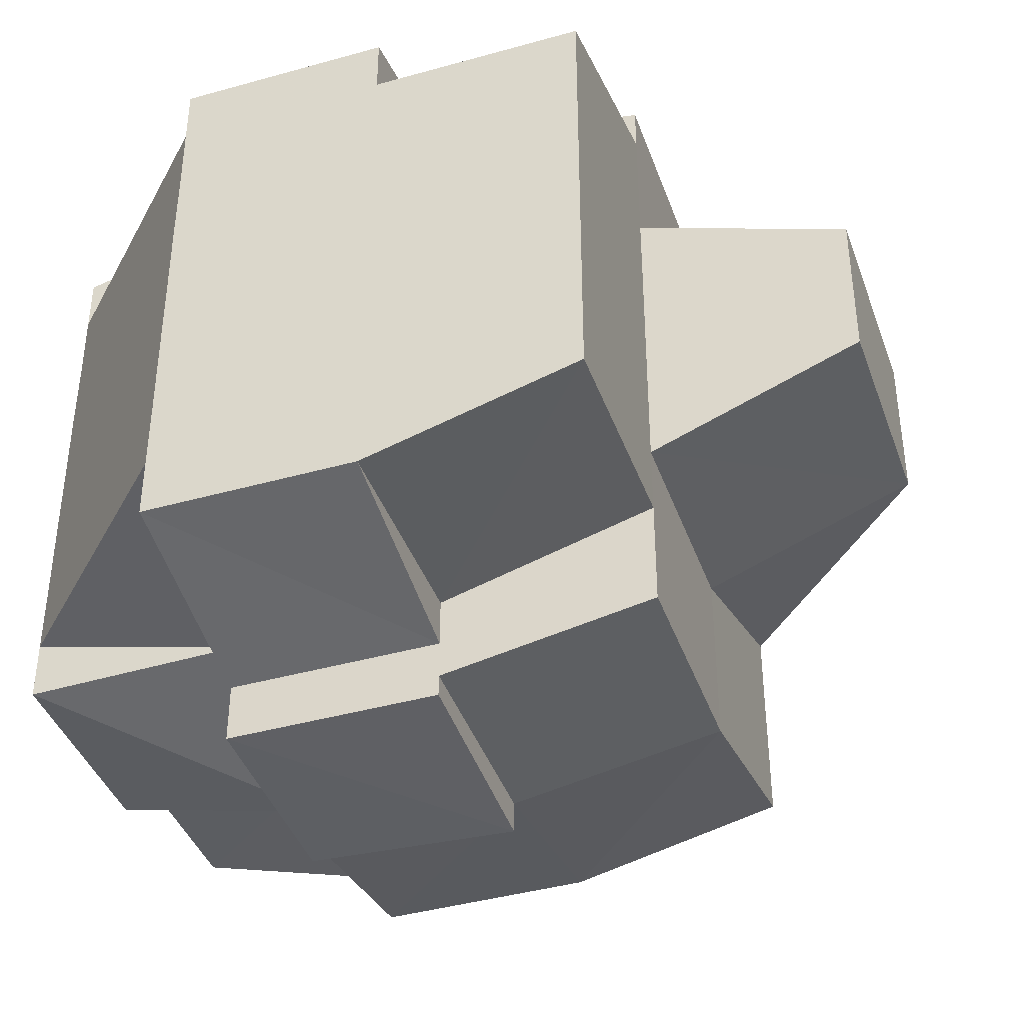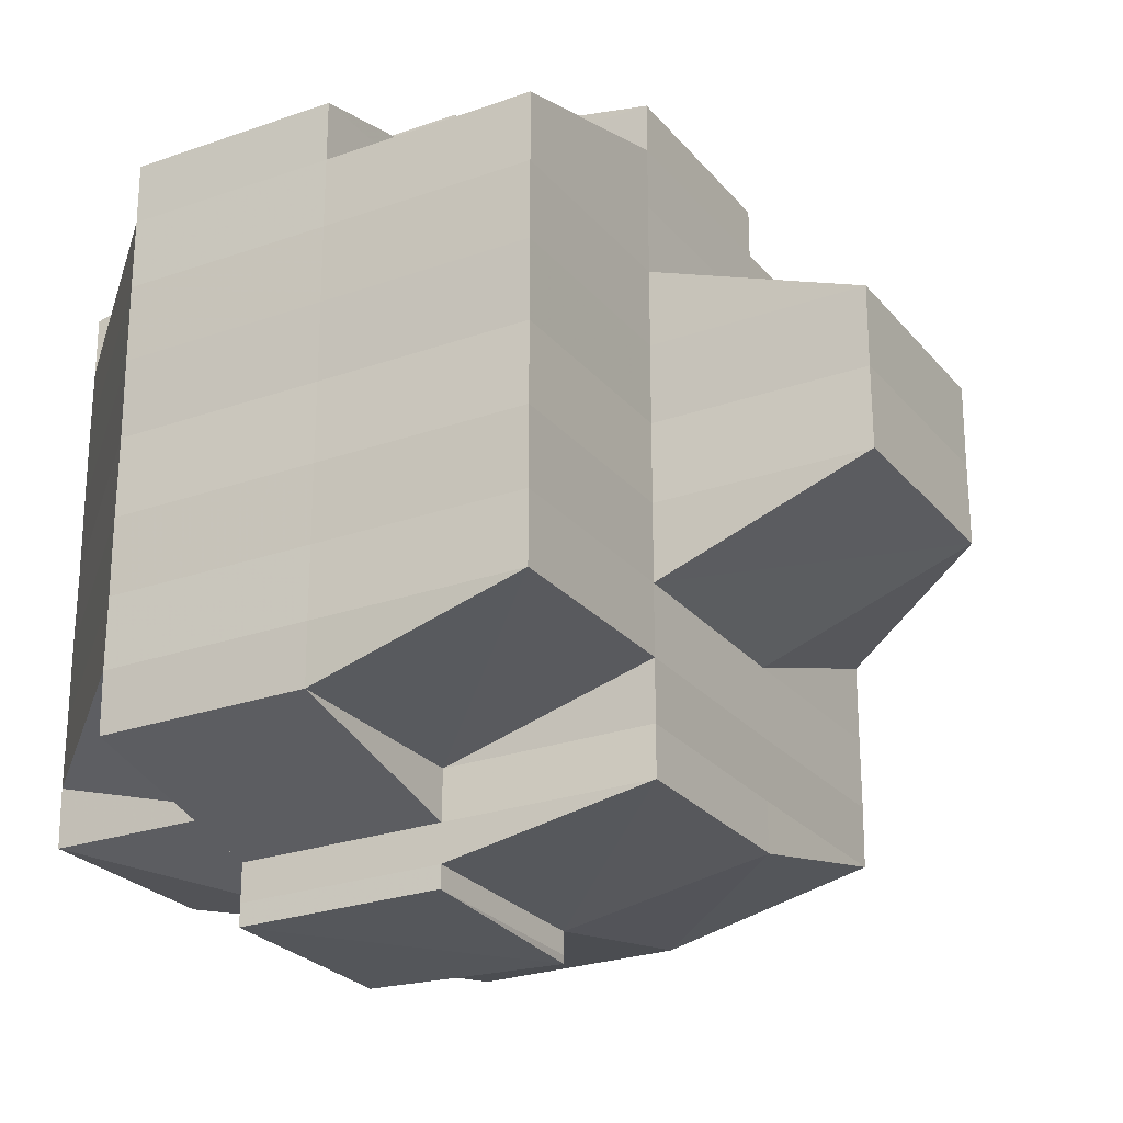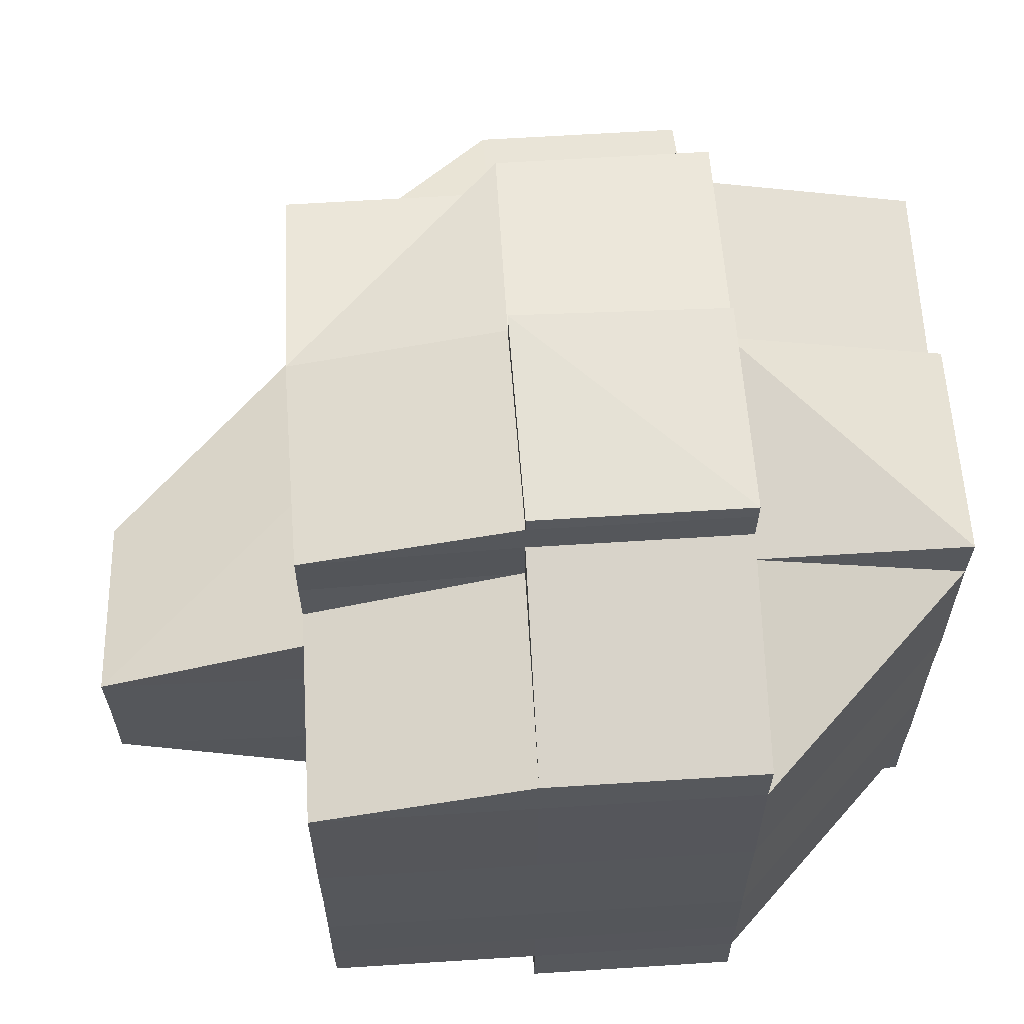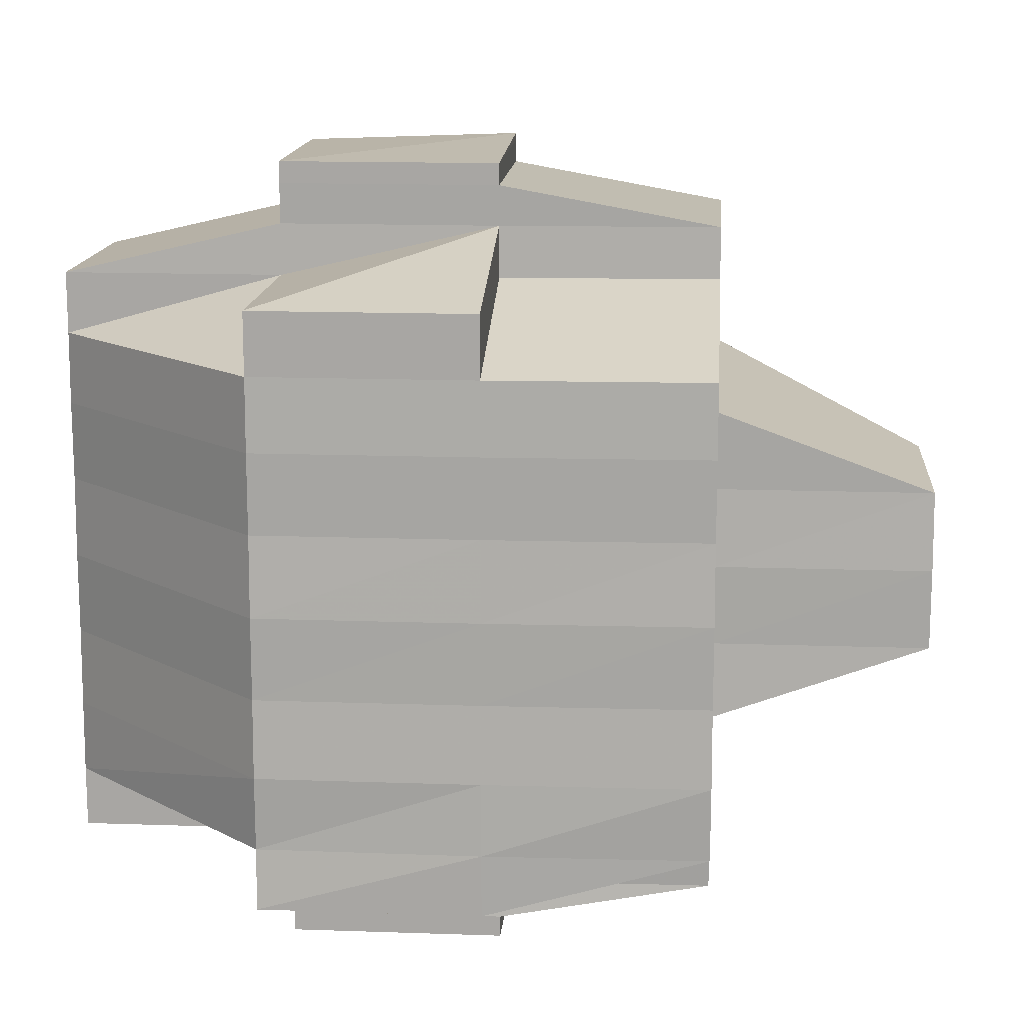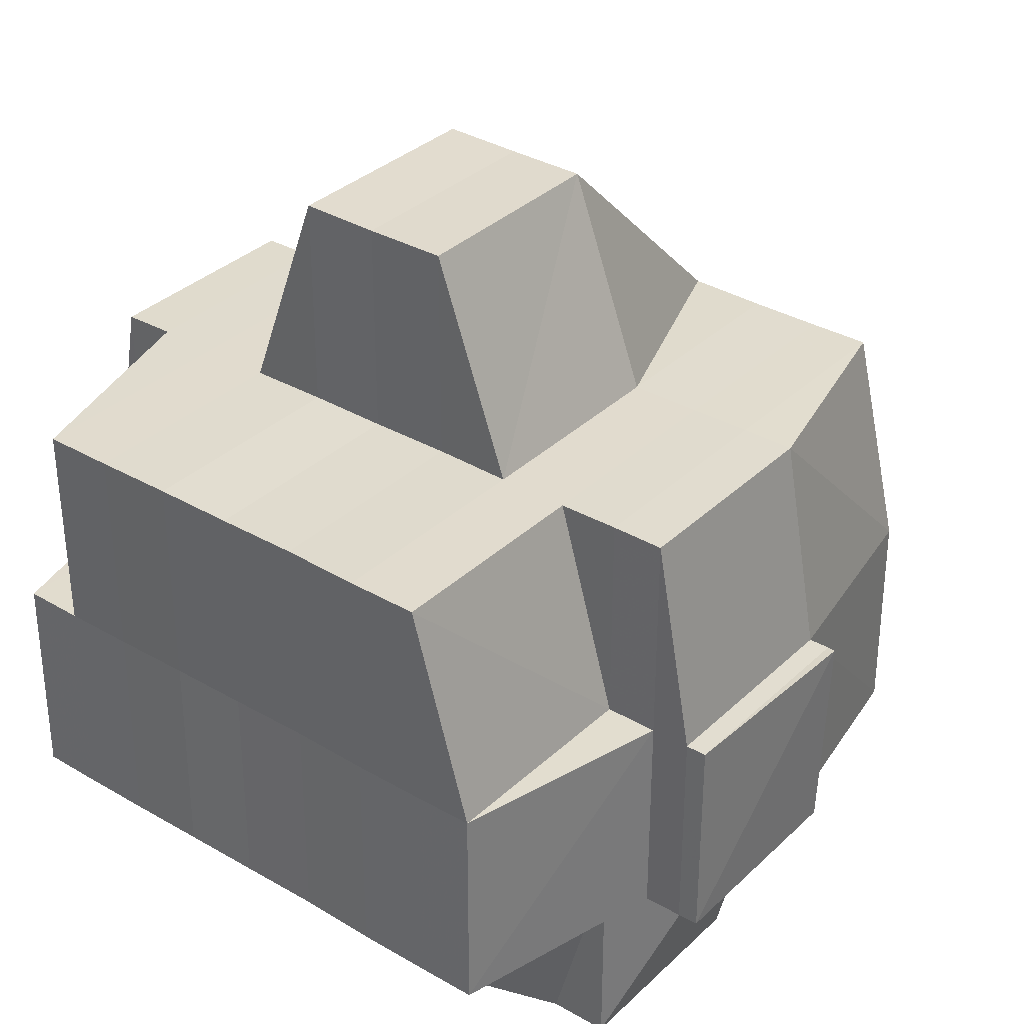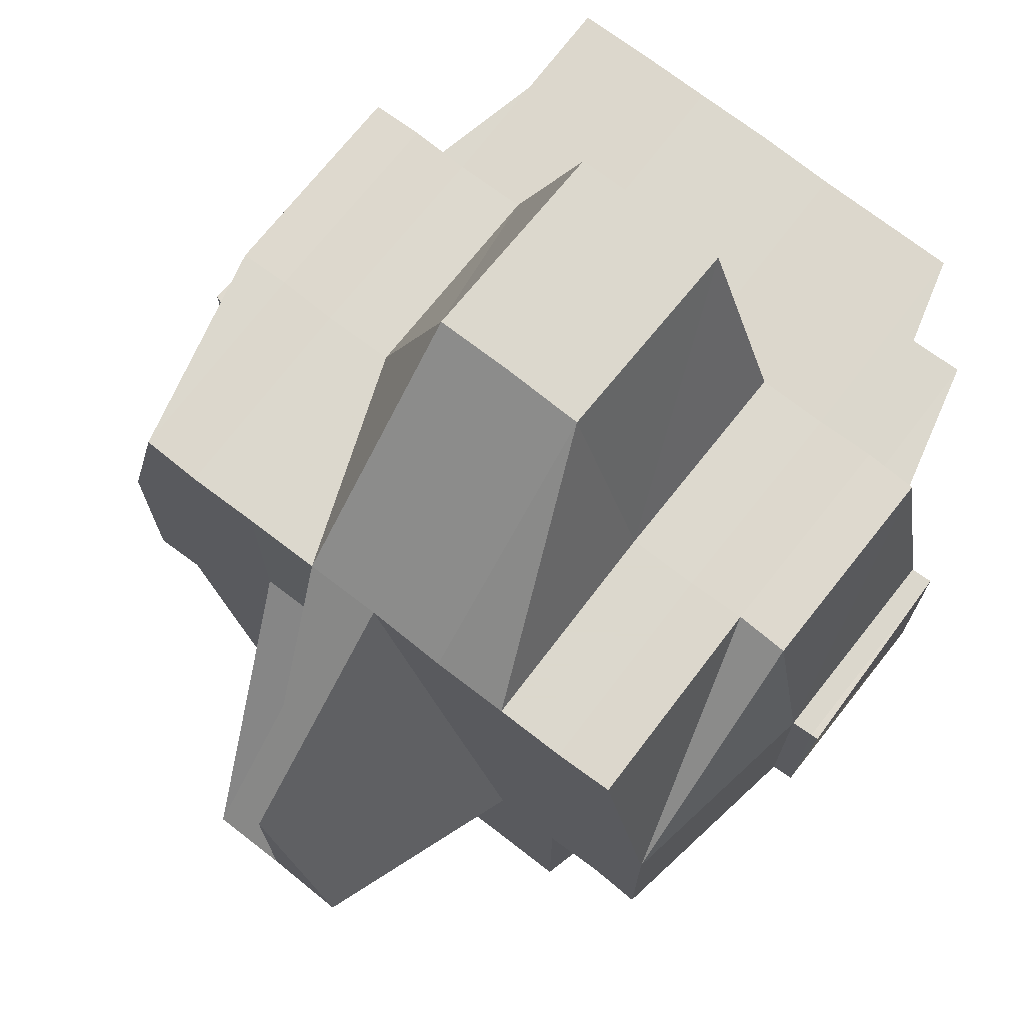
<metadata>
{"format":"obj","ext":"obj","renderer":"f3d","projection":"perspective","resolution":1024,"background":"white","views":[{"elev":-41.0,"azim":108.9,"up":"+Z"},{"elev":-25.1,"azim":119.7,"up":"+Z"},{"elev":63.1,"azim":-3.8,"up":"+Z"},{"elev":13.8,"azim":94.3,"up":"+Z"},{"elev":34.1,"azim":128.4,"up":"+Y"},{"elev":72.4,"azim":-52.3,"up":"+Y"}]}
</metadata>
<code>
o 4604
v 2164 1900 10.92
v 2164 1900 10.92
v 2164 1900 10.92
v 2164 1900 10.92
v 2164 1900 10.92
v 2164 1900 10.92
v 2164 1900 10.92
v 2164 1900 10.92
v 2164 1900 10.92
v 2164 1900 10.92
v 2164 1900 10.92
v 2164 1900 10.92
v 2164 1900 10.92
v 2164 1900 10.92
v 2164 1900 10.92
v 2164 1900 10.92
v 2164 1900 10.92
v 2164 1900 10.92
v 2164 1900 10.92
v 2164 1900 10.92
v 2164 1900 10.92
v 2164 1900 10.92
v 2164 1900 10.92
v 2164 1900 10.92
v 2164 1900 10.92
v 2164 1900 10.92
v 2164 1900 10.92
v 2164 1900 10.92
v 2164 1900 10.92
v 2164 1900 10.92
v 2164 1900 10.92
v 2164 1900 10.92
v 2164 1900 10.92
v 2164 1900 10.92
v 2164 1900 10.92
v 2164 1900 10.92
v 2164 1900 10.92
v 2164 1900 10.92
v 2164 1900 10.92
v 2164 1900 10.92
v 2164 1900 10.92
v 2164 1900 10.92
v 2164 1900 10.92
v 2164 1900 10.92
v 2164 1900 10.92
v 2164 1900 10.92
v 2164 1900 10.92
v 2164 1900 10.92
v 2164 1900 10.92
v 2164 1900 10.92
v 2164 1900 10.92
v 2164 1900 10.92
v 2164 1900 10.92
v 2164 1900 10.93
v 2164 1900 10.93
v 2164 1900 10.93
v 2164 1900 10.93
v 2164 1900 10.93
v 2164 1900 10.93
v 2164 1900 10.92
v 2164 1900 10.94
v 2164 1900 10.93
v 2164 1900 10.94
v 2164 1900 10.94
v 2164 1900 10.94
v 2164 1900 10.94
v 2164 1900 10.93
v 2164 1900 10.94
v 2164 1900 10.94
v 2164 1900 10.94
v 2164 1900 10.94
v 2164 1900 10.94
v 2164 1900 10.93
v 2164 1900 10.93
v 2164 1900 10.94
v 2164 1900 10.92
v 2164 1900 10.92
v 2164 1900 10.92
v 2164 1900 10.92
v 2164 1900 10.92
v 2164 1900 10.92
v 2164 1900 10.92
v 2164 1900 10.92
v 2164 1900 10.92
v 2164 1900 10.93
v 2164 1900 10.92
v 2164 1900 10.93
v 2164 1900 10.93
v 2164 1900 10.92
v 2164 1900 10.92
v 2164 1900 10.92
v 2164 1900 10.93
v 2164 1900 10.93
v 2164 1900 10.93
v 2164 1900 10.93
v 2164 1900 10.94
v 2164 1900 10.94
v 2164 1900 10.94
v 2164 1900 10.93
v 2164 1900 10.93
v 2164 1900 10.93
v 2164 1900 10.94
v 2164 1900 10.94
v 2164 1900 10.94
v 2164 1900 10.94
v 2164 1900 10.94
v 2164 1900 10.94
v 2164 1900 10.94
v 2164 1900 10.94
v 2164 1900 10.94
v 2164 1900 10.94
v 2164 1900 10.95
v 2164 1900 10.95
v 2164 1900 10.95
v 2164 1900 10.95
v 2164 1900 10.95
v 2164 1900 10.95
v 2164 1900 10.95
v 2164 1900 10.95
v 2164 1900 10.95
v 2164 1900 10.94
v 2164 1900 10.95
v 2164 1900 10.95
v 2164 1900 10.95
v 2164 1900 10.95
v 2164 1900 10.95
v 2164 1900 10.95
v 2164 1900 10.95
v 2164 1900 10.95
v 2164 1900 10.95
v 2164 1900 10.95
v 2164 1900 10.95
v 2164 1900 10.95
v 2164 1900 10.95
v 2164 1900 10.95
v 2164 1900 10.95
v 2164 1900 10.95
v 2164 1900 10.95
v 2164 1900 10.95
v 2164 1900 10.95
v 2164 1900 10.95
v 2164 1900 10.95
v 2164 1900 10.95
v 2164 1900 10.95
v 2164 1900 10.95
v 2164 1900 10.95
v 2164 1900 10.95
v 2164 1900 10.95
v 2164 1900 10.95
v 2164 1900 10.95
v 2164 1900 10.95
v 2164 1900 10.95
v 2164 1900 10.95
v 2164 1900 10.95
v 2164 1900 10.95
v 2164 1900 10.95
v 2164 1900 10.95
v 2164 1900 10.95
v 2164 1900 10.95
v 2164 1900 10.95
v 2164 1900 10.95
v 2164 1900 10.95
v 2164 1900 10.95
v 2164 1900 10.95
v 2164 1900 10.95
v 2164 1900 10.95
v 2164 1900 10.95
v 2164 1900 10.95
v 2164 1900 10.95
v 2164 1900 10.95
v 2164 1900 10.95
v 2164 1900 10.95
v 2164 1900 10.95
v 2164 1900 10.95
v 2164 1900 10.95
v 2164 1900 10.95
v 2164 1900 10.95
v 2164 1900 10.95
v 2164 1900 10.95
v 2164 1900 10.95
v 2164 1900 10.95
v 2164 1900 10.95
v 2164 1900 10.95
v 2164 1900 10.95
v 2164 1900 10.95
v 2164 1900 10.95
v 2164 1900 10.95
v 2164 1900 10.95
v 2164 1900 10.95
v 2164 1900 10.95
v 2164 1900 10.94
v 2164 1900 10.95
v 2164 1900 10.95
v 2164 1900 10.94
v 2164 1900 10.94
v 2164 1900 10.94
v 2164 1900 10.94
v 2164 1900 10.94
v 2164 1900 10.94
v 2164 1900 10.95
v 2164 1900 10.94
v 2164 1900 10.94
v 2164 1900 10.93
v 2164 1900 10.95
v 2164 1900 10.95
v 2164 1900 10.95
v 2164 1900 10.95
v 2164 1900 10.93
v 2164 1900 10.93
v 2164 1900 10.93
v 2164 1900 10.94
v 2164 1900 10.94
v 2164 1900 10.94
v 2164 1900 10.94
v 2164 1900 10.94
v 2164 1900 10.94
v 2164 1900 10.94
v 2164 1900 10.93
v 2164 1900 10.93
v 2164 1900 10.93
v 2164 1900 10.93
v 2164 1900 10.92
v 2164 1900 10.92
v 2164 1900 10.92
v 2164 1900 10.92
v 2164 1900 10.92
v 2164 1900 10.92
v 2164 1900 10.92
v 2164 1900 10.92
v 2164 1900 10.93
v 2164 1900 10.93
v 2164 1900 10.92
v 2164 1900 10.93
v 2164 1900 10.93
v 2164 1900 10.92
v 2164 1900 10.93
v 2164 1900 10.93
v 2164 1900 10.92
v 2164 1900 10.92
v 2164 1900 10.93
v 2164 1900 10.93
v 2164 1900 10.92
v 2164 1900 10.92
v 2164 1900 10.92
v 2164 1900 10.92
v 2164 1900 10.92
v 2164 1900 10.92
v 2164 1900 10.92
v 2164 1900 10.92
v 2164 1900 10.92
v 2164 1900 10.92
v 2164 1900 10.92
v 2164 1900 10.92
v 2164 1900 10.92
v 2164 1900 10.92
v 2164 1900 10.92
v 2164 1900 10.92
v 2164 1900 10.92
v 2164 1900 10.92
v 2164 1900 10.92
v 2164 1900 10.92
v 2164 1900 10.92
v 2164 1900 10.92
v 2164 1900 10.92
v 2164 1900 10.92
v 2164 1900 10.92
v 2164 1900 10.92
v 2164 1900 10.92
v 2164 1900 10.93
v 2164 1900 10.93
v 2164 1900 10.93
v 2164 1900 10.94
v 2164 1900 10.93
v 2164 1900 10.93
v 2164 1900 10.93
v 2164 1900 10.94
v 2164 1900 10.94
v 2164 1900 10.94
v 2164 1900 10.94
v 2164 1900 10.94
v 2164 1900 10.93
v 2164 1900 10.94
v 2164 1900 10.93
v 2164 1900 10.93
v 2164 1900 10.94
v 2164 1900 10.94
v 2164 1900 10.94
v 2164 1900 10.94
v 2164 1900 10.93
v 2164 1900 10.93
v 2164 1900 10.93
v 2164 1900 10.93
v 2164 1900 10.93
v 2164 1900 10.94
v 2164 1900 10.93
v 2164 1900 10.94
v 2164 1900 10.94
v 2164 1900 10.94
v 2164 1900 10.94
v 2164 1900 10.94
v 2164 1900 10.94
v 2164 1900 10.94
v 2164 1900 10.93
v 2164 1900 10.94
v 2164 1900 10.94
v 2164 1900 10.94
v 2164 1900 10.95
v 2164 1900 10.94
v 2164 1900 10.94
v 2164 1900 10.94
v 2164 1900 10.94
v 2164 1900 10.94
v 2164 1900 10.95
v 2164 1900 10.95
v 2164 1900 10.95
v 2164 1900 10.95
v 2164 1900 10.95
v 2164 1900 10.95
v 2164 1900 10.95
v 2164 1900 10.95
v 2164 1900 10.95
v 2164 1900 10.95
v 2164 1900 10.94
v 2164 1900 10.95
v 2164 1900 10.95
v 2164 1900 10.95
v 2164 1900 10.95
v 2164 1900 10.95
v 2164 1900 10.95
v 2164 1900 10.95
v 2164 1900 10.95
v 2164 1900 10.92
v 2164 1900 10.92
v 2164 1900 10.92
v 2164 1900 10.92
v 2164 1900 10.92
v 2164 1900 10.92
v 2164 1900 10.92
v 2164 1900 10.92
v 2164 1900 10.92
v 2164 1900 10.92
v 2164 1900 10.92
v 2164 1900 10.94
v 2164 1900 10.94
v 2164 1900 10.95
v 2164 1900 10.94
v 2164 1900 10.94
v 2164 1900 10.95
v 2164 1900 10.95
v 2164 1900 10.95
v 2164 1900 10.95
v 2164 1900 10.95
v 2164 1900 10.95
v 2164 1900 10.95
v 2164 1900 10.95
v 2164 1900 10.95
v 2164 1900 10.95
v 2164 1900 10.95
v 2164 1900 10.95
v 2164 1900 10.95
v 2164 1900 10.95
v 2164 1900 10.95
v 2164 1900 10.95
v 2164 1900 10.95
f 1 2 3
f 2 4 5
f 6 7 8
f 9 10 8
f 11 12 6
f 13 14 7
f 12 15 13
f 16 17 13
f 16 18 19
f 17 20 21
f 22 21 23
f 24 25 19
f 26 24 27
f 28 29 20
f 28 30 29
f 31 22 32
f 32 33 34
f 35 36 31
f 37 36 22
f 36 38 33
f 36 39 38
f 40 41 36
f 41 42 43
f 44 43 45
f 46 47 39
f 48 46 49
f 49 50 51
f 52 46 50
f 53 54 46
f 54 55 56
f 57 56 46
f 58 59 57
f 46 56 60
f 59 61 62
f 61 63 64
f 63 65 66
f 62 67 56
f 55 68 67
f 64 69 67
f 68 70 69
f 66 71 69
f 70 72 71
f 56 67 73
f 56 73 60
f 67 69 74
f 67 74 73
f 69 71 75
f 69 75 74
f 60 73 76
f 60 76 77
f 76 78 25
f 79 77 80
f 77 81 82
f 83 84 77
f 73 85 76
f 73 74 85
f 76 85 86
f 74 87 85
f 85 88 86
f 85 87 88
f 86 88 89
f 90 89 91
f 74 75 87
f 88 92 30
f 87 93 88
f 93 94 92
f 88 93 95
f 87 96 93
f 75 96 87
f 96 97 93
f 97 98 94
f 93 97 99
f 99 100 101
f 102 103 100
f 104 105 103
f 106 107 105
f 97 108 102
f 108 109 98
f 108 110 104
f 110 111 109
f 110 112 106
f 112 113 111
f 112 114 113
f 115 116 114
f 115 117 112
f 118 119 112
f 120 112 110
f 121 120 110
f 121 110 108
f 122 120 121
f 122 123 120
f 124 123 125
f 123 126 127
f 123 128 126
f 129 130 122
f 130 131 132
f 132 133 134
f 135 133 136
f 137 136 138
f 139 140 128
f 141 142 140
f 143 144 139
f 145 141 146
f 144 147 148
f 149 147 150
f 151 148 152
f 153 151 154
f 155 150 156
f 157 145 158
f 158 139 159
f 160 159 161
f 162 157 163
f 164 163 165
f 166 167 155
f 167 168 169
f 170 166 171
f 146 155 171
f 171 169 172
f 171 172 173
f 174 173 175
f 176 171 177
f 155 178 179
f 178 152 180
f 181 182 179
f 179 178 183
f 183 178 135
f 183 180 184
f 185 183 186
f 187 183 188
f 187 188 189
f 189 184 190
f 189 190 191
f 192 187 189
f 193 187 192
f 192 189 194
f 194 191 195
f 194 189 196
f 197 195 198
f 199 192 194
f 200 192 201
f 202 198 203
f 204 205 192
f 205 206 207
f 208 203 209
f 210 211 208
f 211 212 202
f 212 213 214
f 215 214 216
f 217 216 218
f 219 218 220
f 221 209 222
f 223 222 224
f 225 224 226
f 227 228 225
f 229 221 228
f 230 221 229
f 230 231 221
f 232 230 229
f 233 234 230
f 235 233 232
f 236 230 232
f 237 231 230
f 232 238 239
f 231 240 241
f 242 235 243
f 243 232 44
f 243 239 244
f 245 232 243
f 246 244 247
f 246 247 10
f 248 249 246
f 250 248 251
f 249 252 253
f 254 253 246
f 255 256 254
f 253 257 246
f 257 258 246
f 257 243 258
f 259 243 257
f 253 259 257
f 260 259 253
f 261 260 253
f 260 262 259
f 261 263 260
f 263 262 260
f 264 263 265
f 262 266 267
f 268 269 263
f 263 270 262
f 95 270 263
f 269 271 270
f 271 272 273
f 270 274 262
f 262 274 245
f 274 275 266
f 272 276 277
f 276 278 279
f 277 280 281
f 279 282 280
f 283 281 284
f 285 286 282
f 287 285 288
f 289 287 290
f 290 291 274
f 274 291 236
f 292 293 274
f 293 294 291
f 291 295 275
f 288 296 291
f 294 297 296
f 291 296 237
f 297 298 299
f 300 299 296
f 296 301 237
f 296 299 301
f 237 301 231
f 301 302 231
f 231 302 303
f 299 304 301
f 301 304 302
f 299 305 304
f 306 305 299
f 278 307 306
f 302 308 240
f 304 309 302
f 302 309 217
f 309 310 308
f 199 311 310
f 309 199 215
f 304 312 309
f 312 199 309
f 305 312 304
f 312 192 199
f 305 313 312
f 306 313 305
f 314 313 306
f 315 314 306
f 315 316 317
f 318 319 316
f 320 321 313
f 313 322 323
f 321 181 324
f 313 324 325
f 324 326 322
f 324 327 326
f 328 324 313
f 329 179 324
f 330 331 328
f 332 333 334
f 335 336 337
f 338 339 336
f 340 341 342
f 71 343 75
f 75 343 96
f 71 344 343
f 196 344 71
f 72 345 344
f 343 346 96
f 96 346 97
f 346 108 97
f 346 121 108
f 343 347 346
f 347 121 346
f 344 347 343
f 347 122 121
f 348 122 347
f 344 348 347
f 137 348 344
f 349 350 351
f 352 353 350
f 354 355 356
f 357 358 359
f 360 361 362
f 362 363 364

</code>
